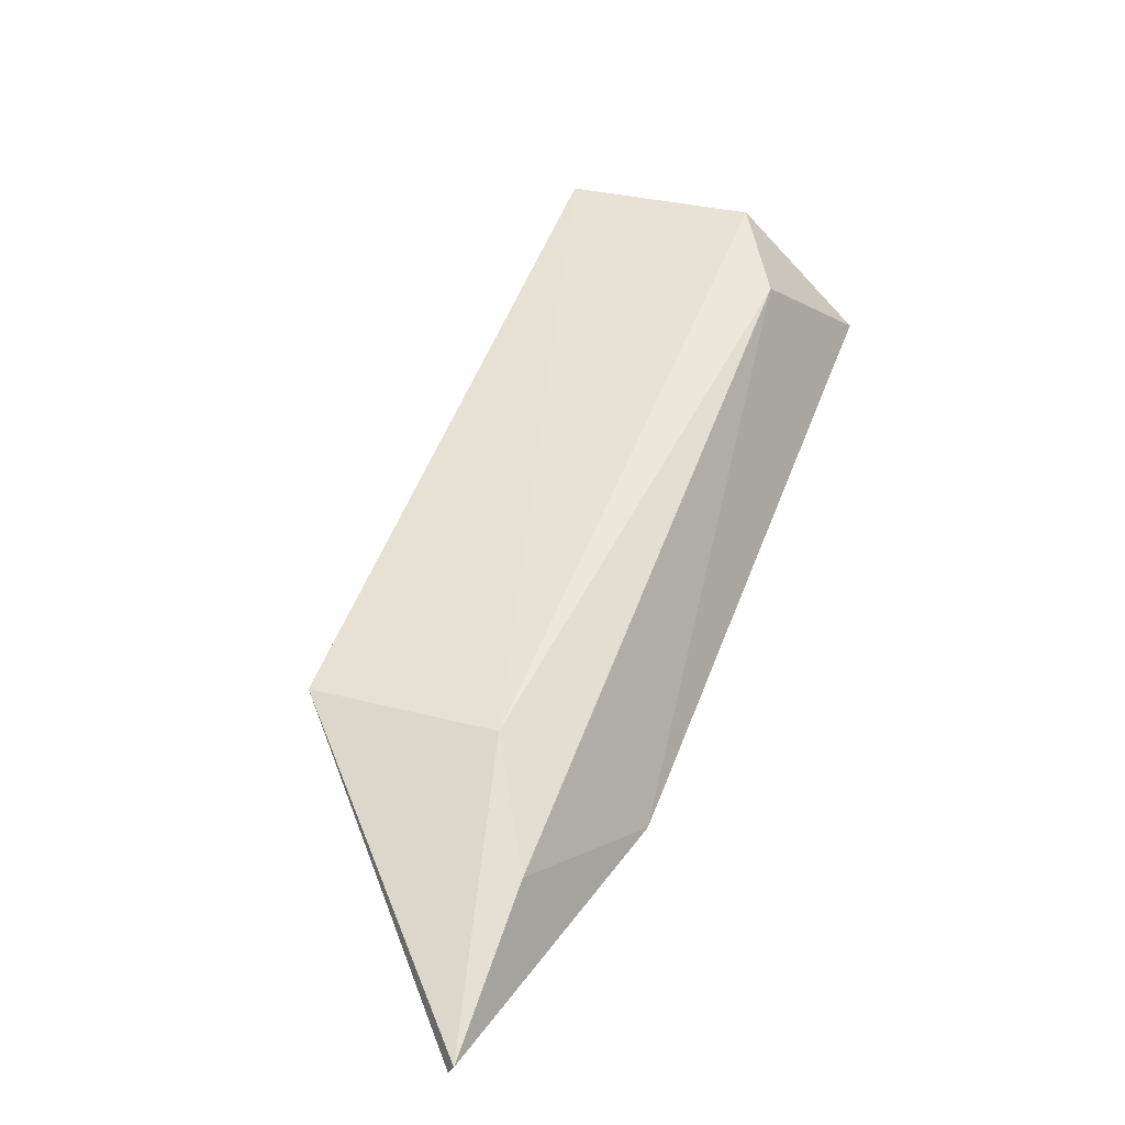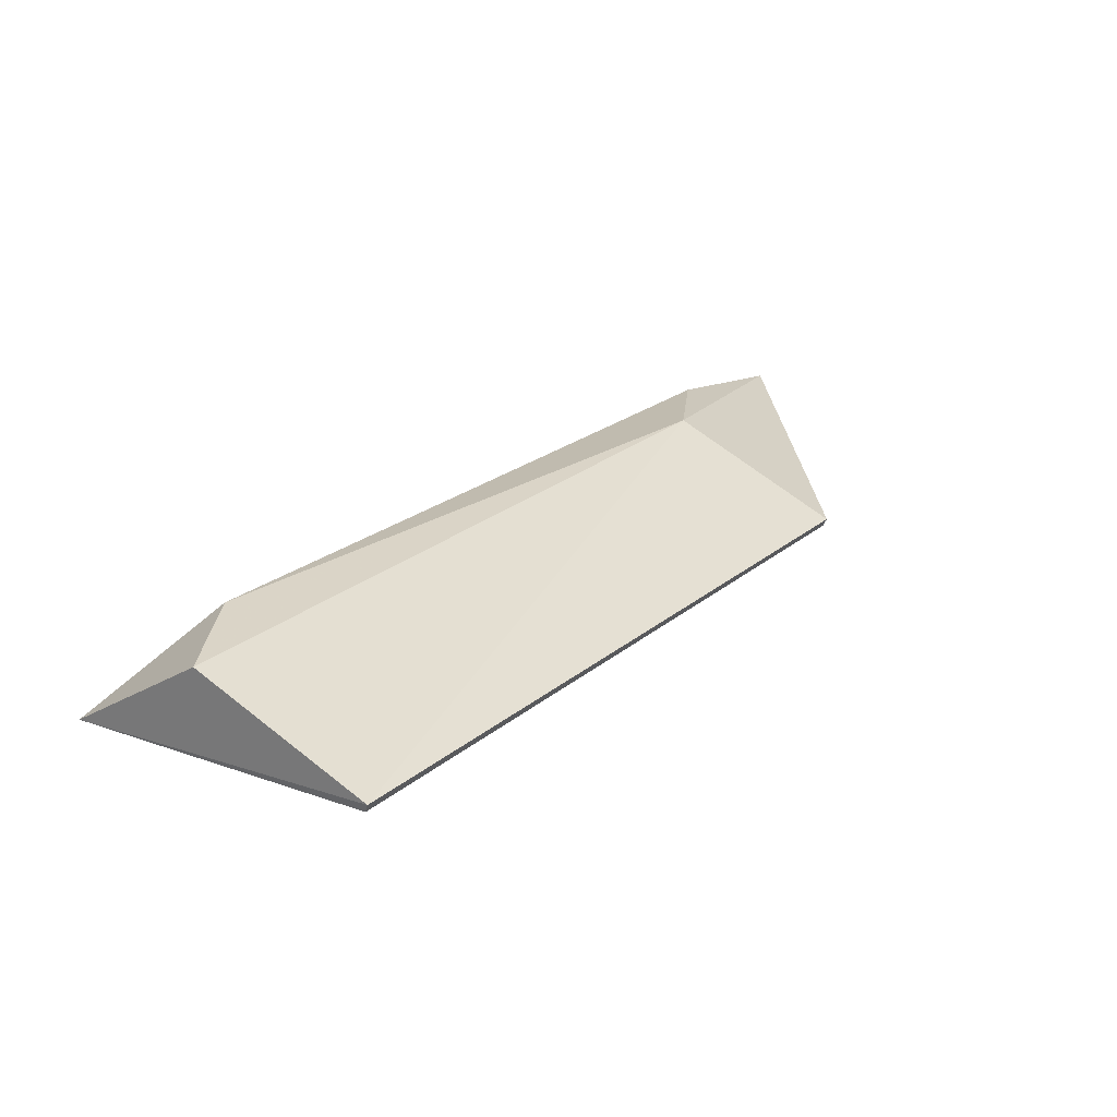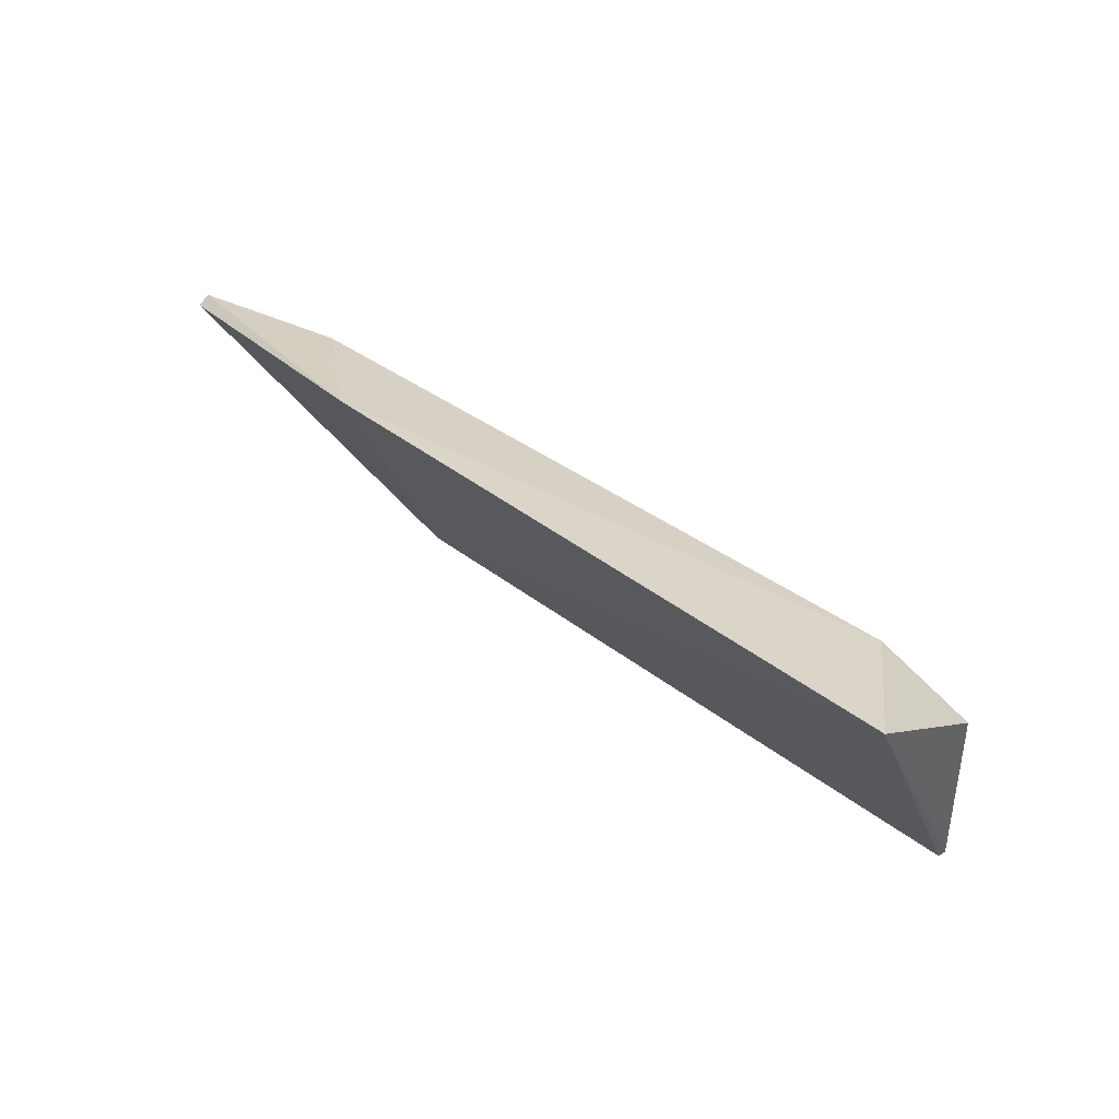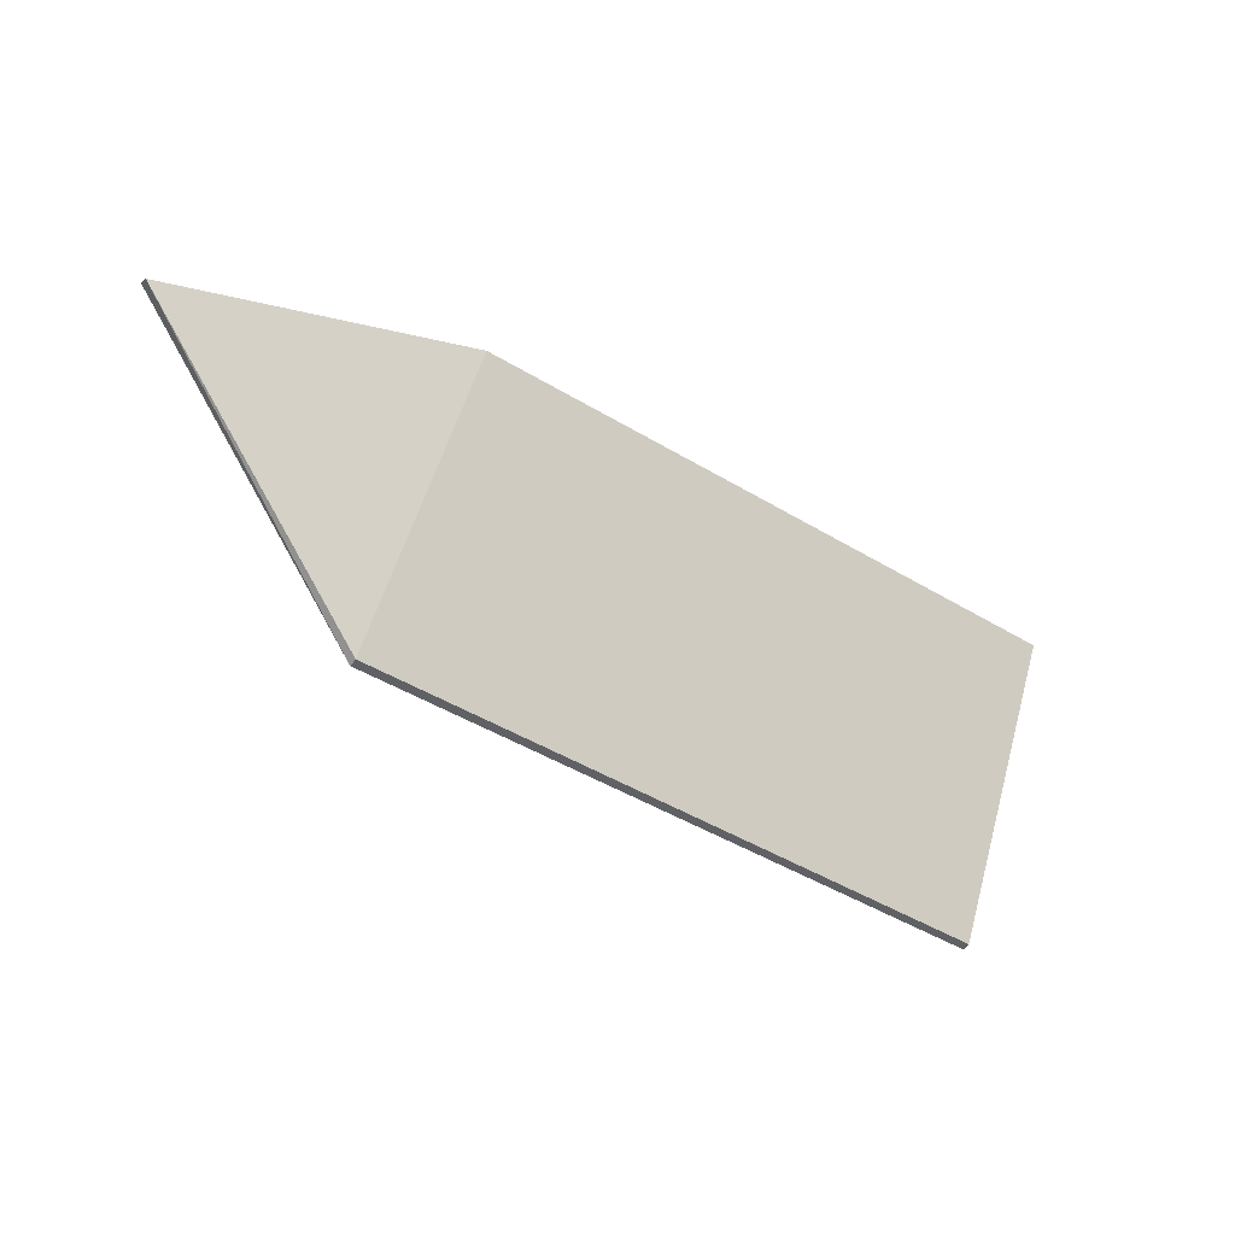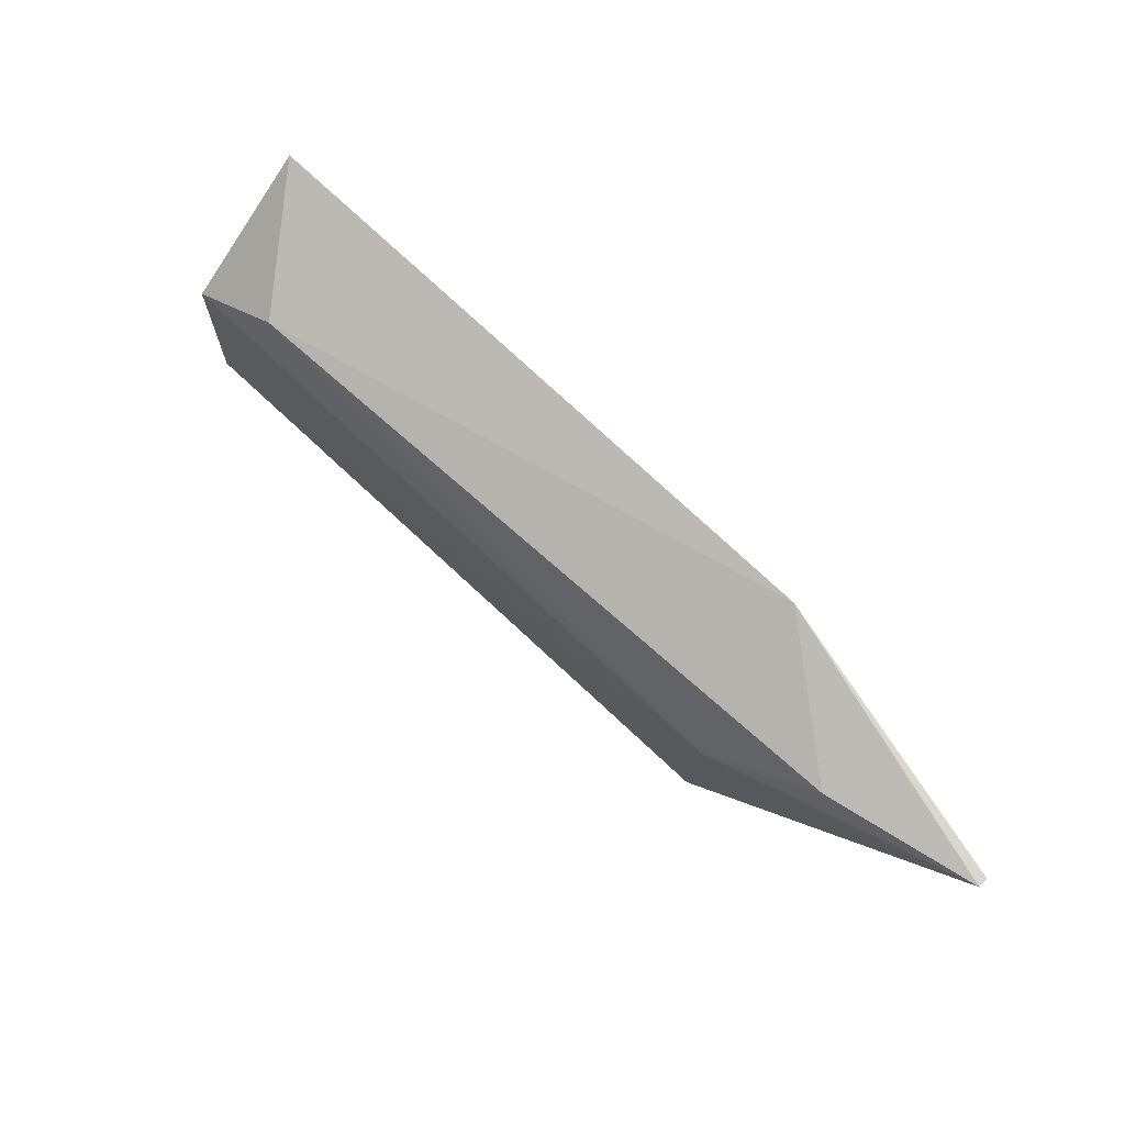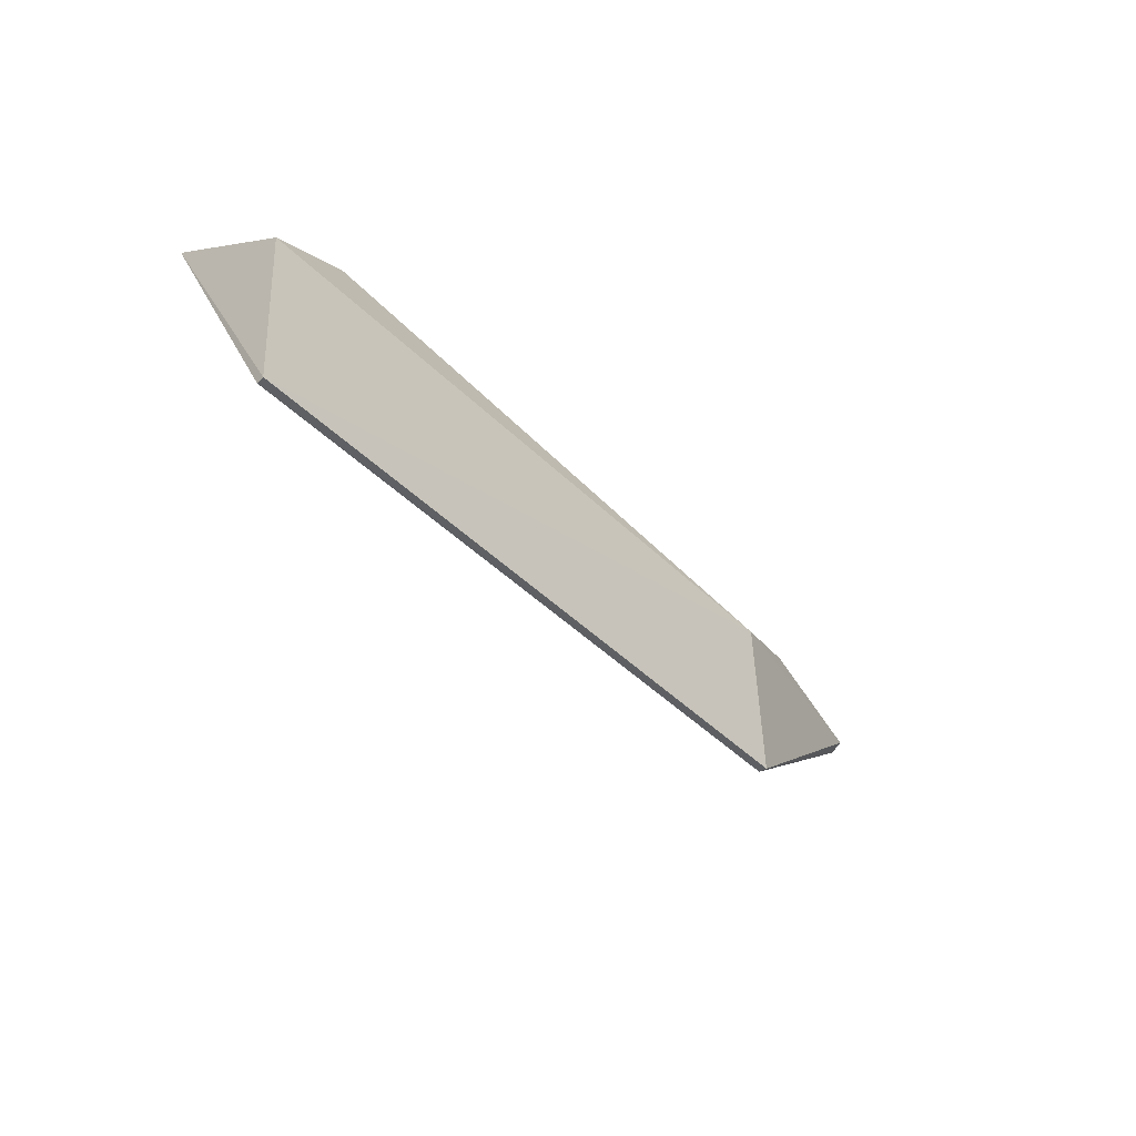
<metadata>
{"format":"obj","ext":"obj","renderer":"f3d","projection":"perspective","resolution":1024,"background":"white","views":[{"elev":24.5,"azim":113.0,"up":"+Z"},{"elev":58.6,"azim":-47.7,"up":"+Z"},{"elev":42.3,"azim":-111.0,"up":"+Y"},{"elev":-45.7,"azim":171.6,"up":"+Y"},{"elev":76.4,"azim":69.3,"up":"+Y"},{"elev":-43.4,"azim":-22.7,"up":"+Y"}]}
</metadata>
<code>
v -12.85 -2.496 104.7
v -7.156 -2.158 101.4
v -13.29 -1.808 103.9
v -7.19 -2.212 101.3
v -8.604 -3.805 102.7
v -9.226 -1.808 101.8
v -8.622 -2.534 102.7
v -12.83 -3.802 104.7
v -8.631 -3.8 102.6
v -12.34 -2.129 104.4
v -12.81 -3.804 104.8
v -8.057 -2.134 102.1
f 5 4 2
f 6 2 4
f 7 5 2
f 9 6 4
f 9 4 5
f 9 5 8
f 9 8 3
f 9 3 6
f 10 1 7
f 10 6 3
f 10 3 1
f 11 7 1
f 11 5 7
f 11 8 5
f 11 1 3
f 11 3 8
f 12 2 6
f 12 6 10
f 12 10 7
f 12 7 2

</code>
